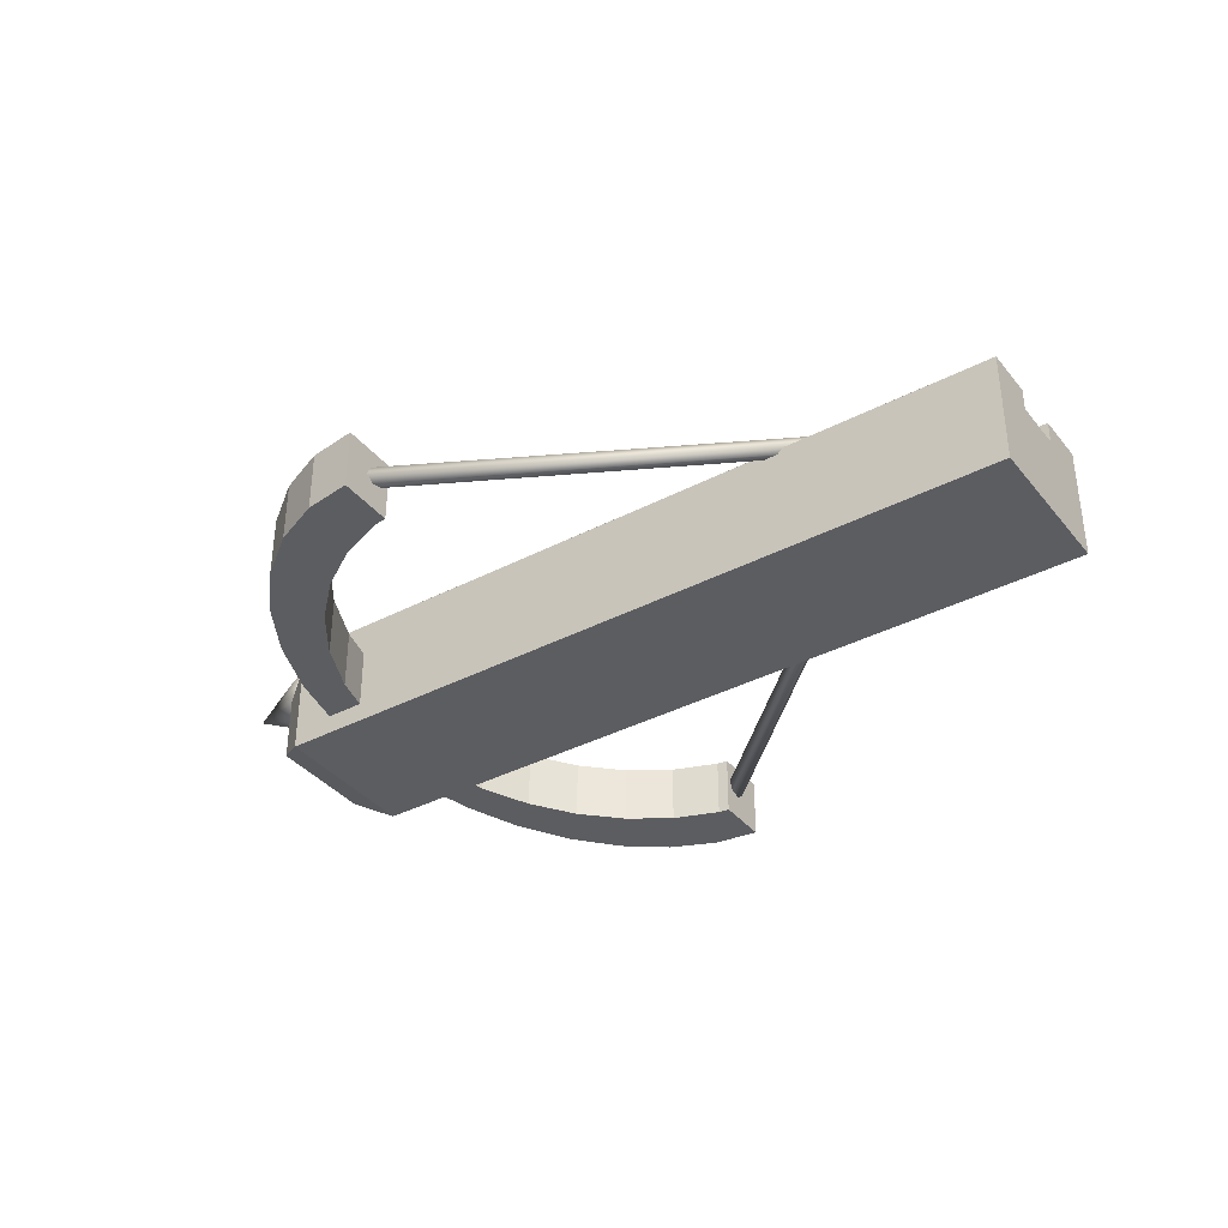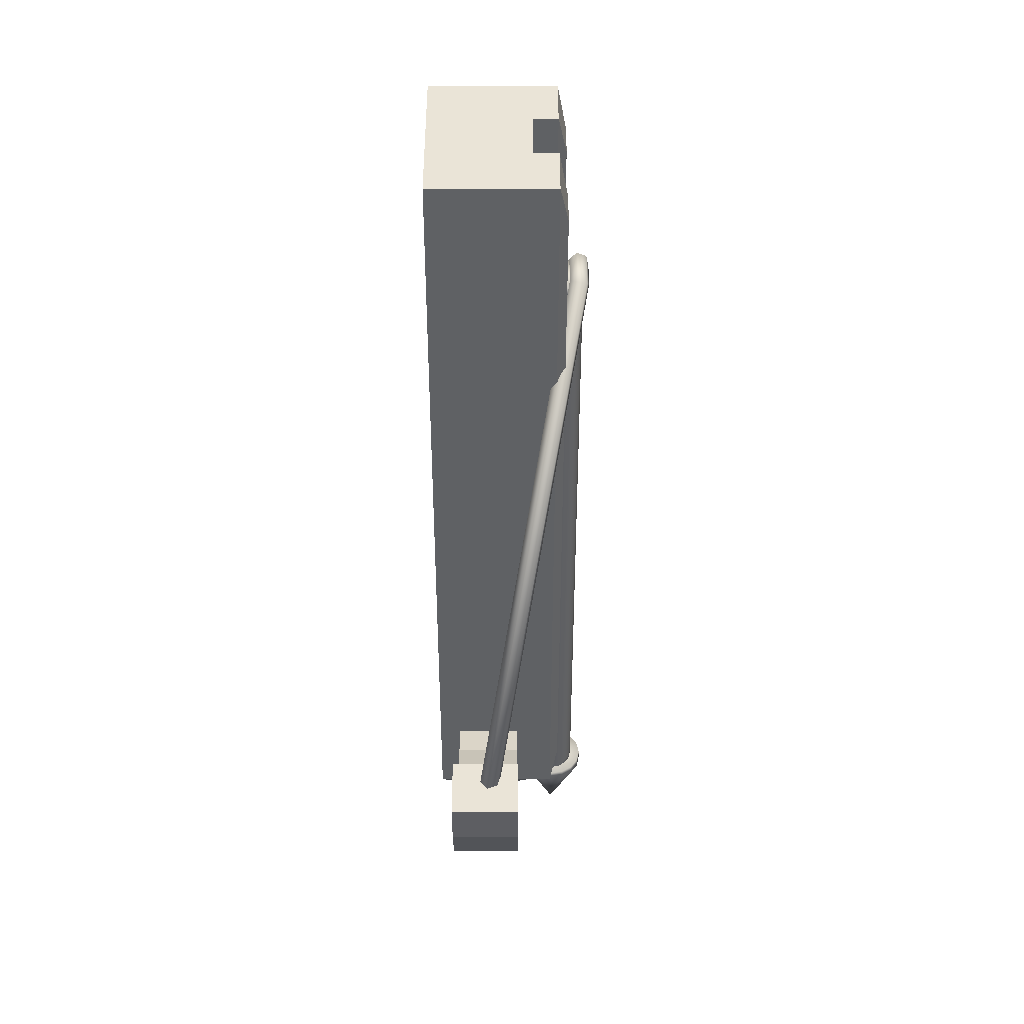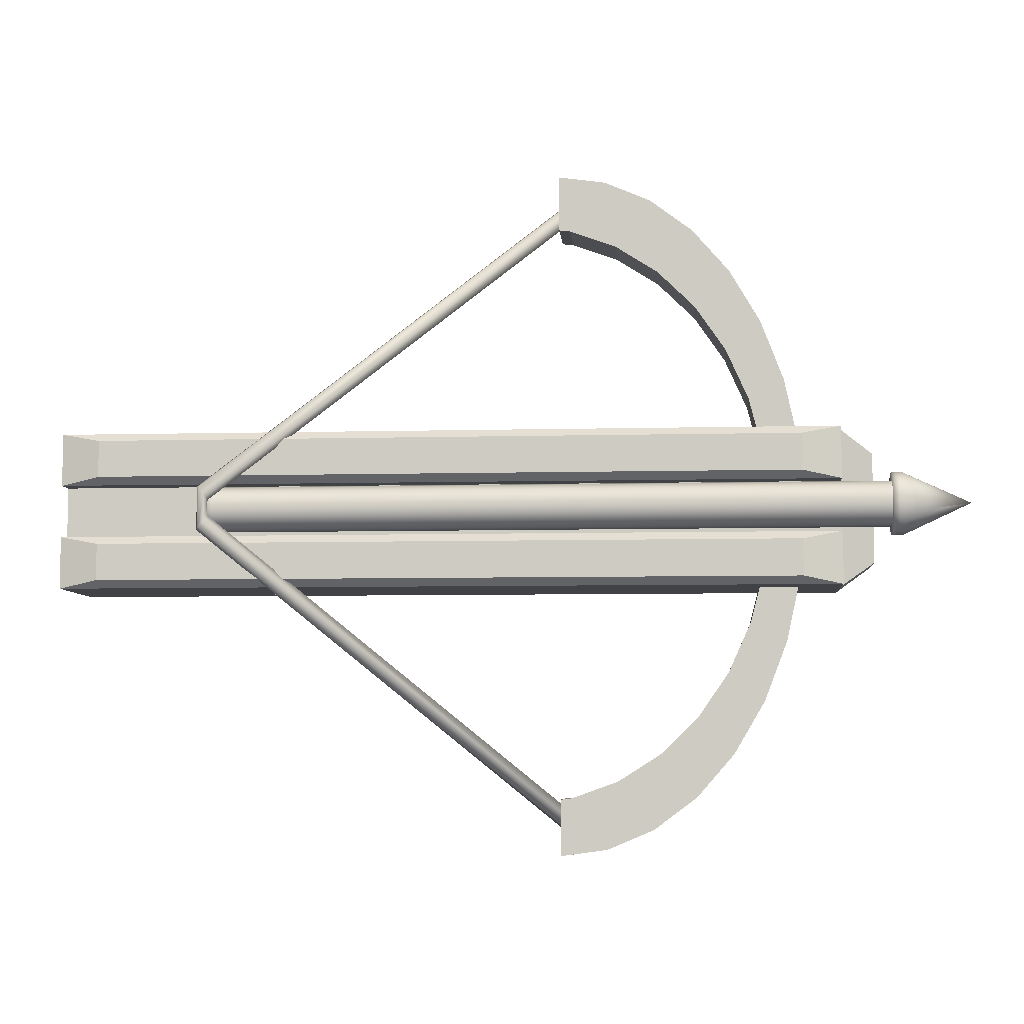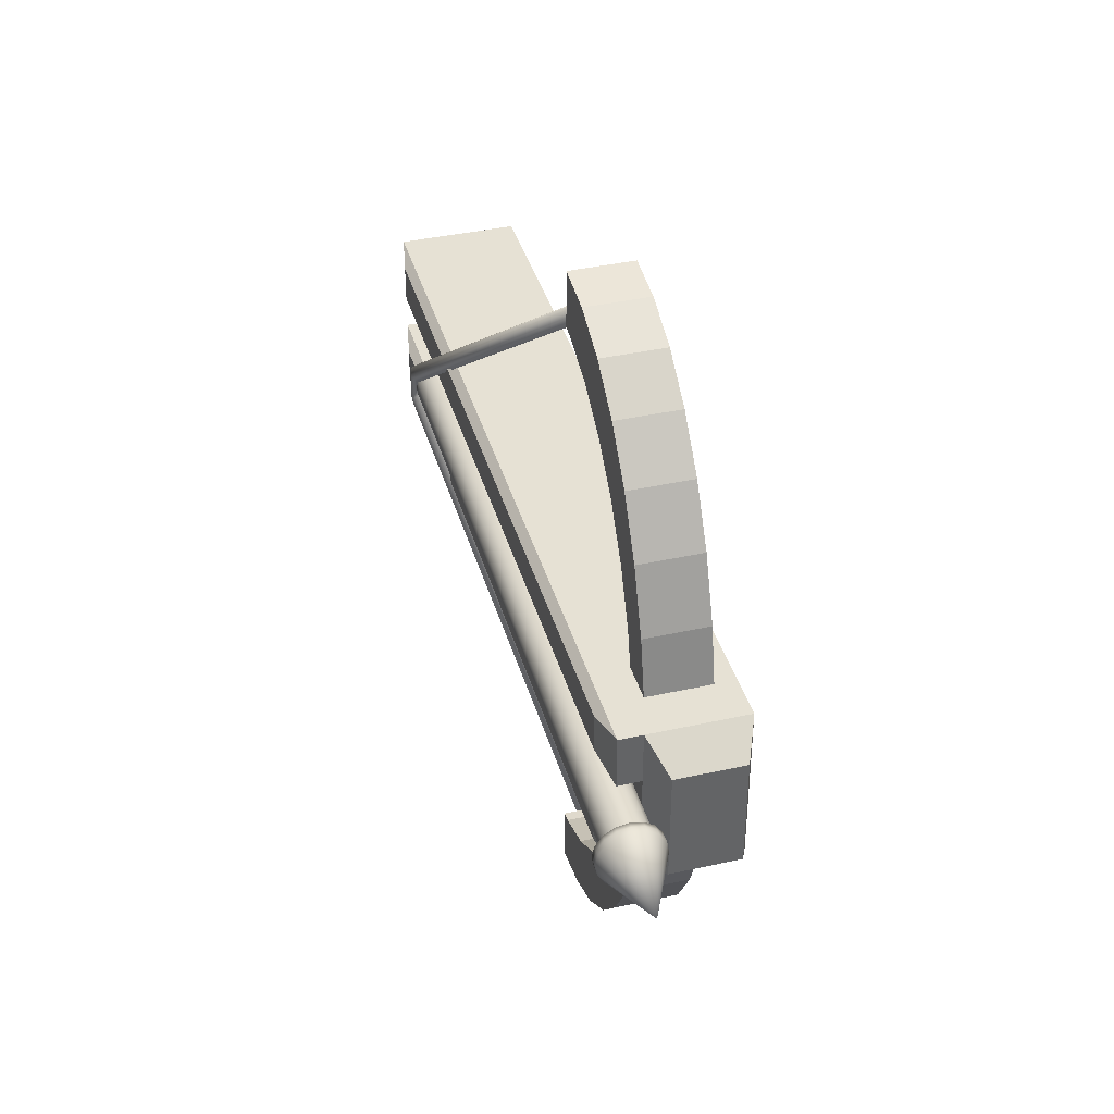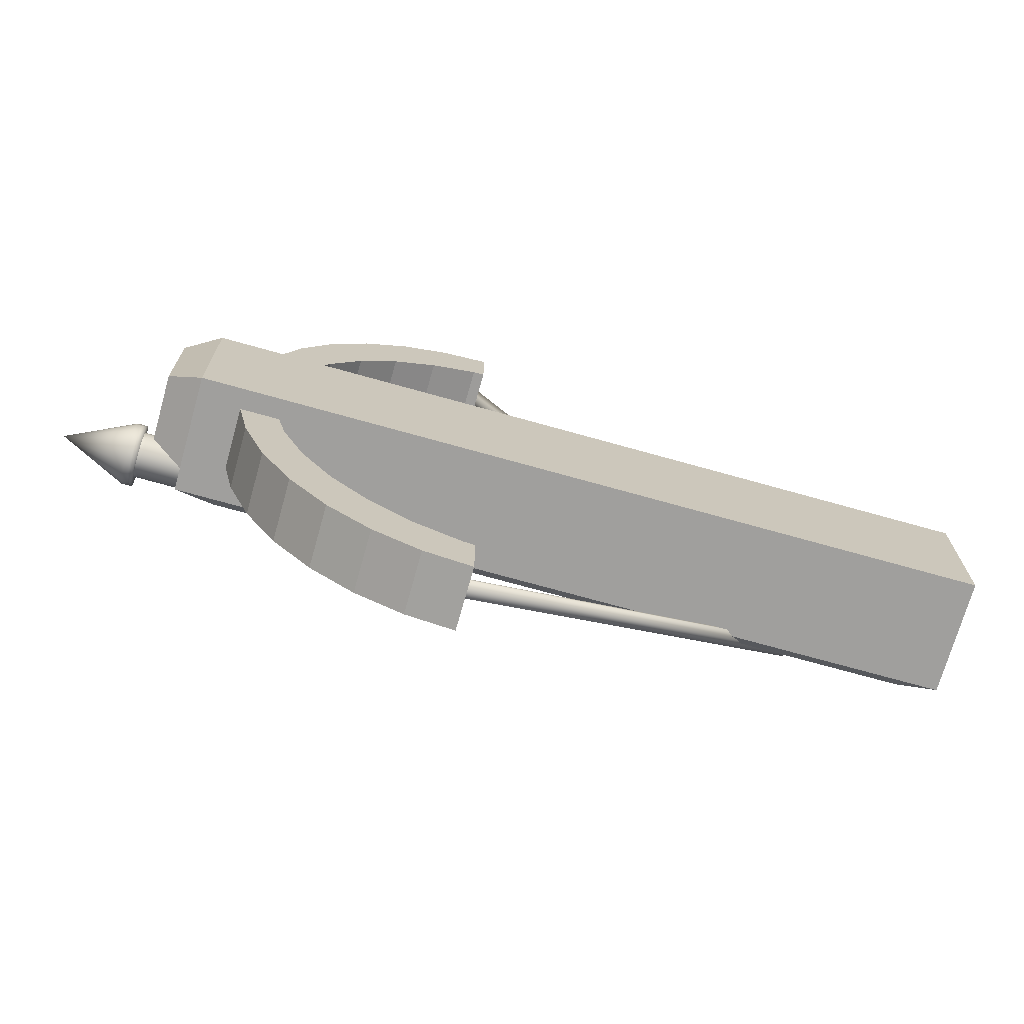
<metadata>
{"format":"obj","ext":"obj","renderer":"f3d","projection":"perspective","resolution":1024,"background":"white","views":[{"elev":-37.1,"azim":33.9,"up":"+Y"},{"elev":-46.1,"azim":90.0,"up":"+Z"},{"elev":-6.4,"azim":-175.4,"up":"+Z"},{"elev":39.3,"azim":-105.5,"up":"+Z"},{"elev":-71.4,"azim":-15.7,"up":"+Z"}]}
</metadata>
<code>
o CrossbowElementBaseFirst3D_Cube.001
v -5 -1 1
v -5 0.2008 1
v -5 -1 -1
v -5 0.2008 -1
v 5 -1 1
v 5 0.2008 1
v 5 -1 -1
v 5 0.2008 -1
v -5 -1 -0.3333
v -5 -1 0.3333
v -5 0.2008 0.3333
v -5 0.2008 -0.3333
v 5 -1 0.3333
v 5 -1 -0.3333
v 5 0.2008 -0.3333
v 5 0.2008 0.3333
v -5 0.3382 -0.3333
v -5 0.3382 -1
v 5 0.3382 -1
v 5 0.3382 0.3333
v 5 0.3382 1
v -5 0.3382 1
v -5 0.3382 0.3333
v 5 0.3382 -0.3333
v 5 0.4882 0.3333
v 4.5 0.5882 0.4333
v 4.5 0.5882 0.9
v 5 0.4882 1
v -4.5 0.5882 0.9
v -5 0.4882 1
v -4.5 0.5882 0.4333
v -5 0.4882 0.3333
v -5 0.4882 -0.3333
v -4.5 0.5882 -0.4333
v -4.5 0.5882 -0.9
v -5 0.4882 -1
v 4.5 0.5882 -0.9
v 5 0.4882 -1
v 4.5 0.5882 -0.4333
v 5 0.4882 -0.3333
v -5.42 -0.8199 0.2333
v -5.42 -0.8199 0.7
v -5.42 0.02068 0.7
v -5.42 0.02068 -0.2333
v -5.42 0.02068 -0.7
v -5.42 -0.8199 -0.7
v -5.42 -0.8199 -0.2333
v -5.42 0.02068 0.2333
f 12 4 45 44
f 3 4 8 7
f 13 16 6 5
f 5 6 2 1
f 10 13 5 1
f 6 16 20 21
f 16 11 23 20
f 15 12 11 16
f 3 7 14 9
f 9 14 13 10
f 7 8 15 14
f 14 15 16 13
f 9 10 41 47
f 11 12 44 48
f 19 18 36 38
f 4 12 17 18
f 2 6 21 22
f 12 15 24 17
f 15 8 19 24
f 8 4 18 19
f 11 2 22 23
f 20 23 32 25
f 26 31 29 27
f 22 21 28 30
f 23 22 30 32
f 17 24 40 33
f 24 19 38 40
f 18 17 33 36
f 26 27 28 25
f 27 29 30 28
f 29 31 32 30
f 31 26 25 32
f 21 20 25 28
f 34 35 36 33
f 35 37 38 36
f 37 39 40 38
f 33 40 39 34
f 37 35 34 39
f 47 44 45 46
f 42 43 48 41
f 41 48 44 47
f 10 1 42 41
f 2 11 48 43
f 4 3 46 45
f 3 9 47 46
f 1 2 43 42
o CrossbowElementBaseSecond3D_Cylinder
v -2.016 -0.7415 4.318
v -2.016 0.03601 4.318
v -2.606 -0.7415 4.068
v -2.606 0.03601 4.068
v -3.15 -0.7415 3.661
v -3.15 0.03601 3.661
v -3.627 -0.7415 3.113
v -3.627 0.03601 3.113
v -4.018 -0.7415 2.446
v -4.018 0.03601 2.446
v -4.309 -0.7415 1.685
v -4.309 0.03601 1.685
v -4.488 -0.7415 0.859
v -4.488 0.03601 0.859
v -4.548 -0.7415 -4e-06
v -4.548 0.03601 -4e-06
v -4.488 -0.7415 -0.859
v -4.488 0.03601 -0.859
v -4.309 -0.7415 -1.685
v -4.309 0.03601 -1.685
v -4.018 -0.7415 -2.446
v -4.018 0.03601 -2.446
v -3.627 -0.7415 -3.113
v -3.627 0.03601 -3.113
v -3.15 -0.7415 -3.661
v -3.15 0.03601 -3.661
v -2.606 -0.7415 -4.068
v -2.606 0.03601 -4.068
v -2.016 -0.7415 -4.318
v -2.016 0.03601 -4.318
v -1.423 0.03601 -4.4
v -1.423 0.03575 4.4
v -1.423 0.03601 4.4
v -1.423 -0.7415 4.4
v -1.423 -0.7415 -4.4
v -3.175 0.03601 -2.649
v -3.175 -0.7415 -2.649
v -2.698 0.03601 -3.115
v -2.698 -0.7415 -3.115
v -1.564 0.03601 3.674
v -1.564 -0.7415 3.674
v -3.566 0.03601 -2.081
v -3.566 -0.7415 -2.081
v -2.154 0.03601 3.461
v -2.154 -0.7415 3.461
v -1.564 0.03601 -3.674
v -1.423 -0.7415 -3.691
v -1.564 -0.7415 -3.674
v -1.423 0.03601 -3.691
v -4.097 0.03601 -4e-06
v -4.097 -0.7415 -4e-06
v -3.566 0.03601 2.081
v -3.566 -0.7415 2.081
v -3.175 0.03601 2.649
v -3.175 -0.7415 2.649
v -3.857 0.03601 -1.434
v -3.857 -0.7415 -1.434
v -4.036 0.03601 -0.7309
v -4.036 -0.7415 -0.7309
v -4.036 0.03601 0.7309
v -4.036 -0.7415 0.7309
v -1.423 0.03601 3.691
v -3.857 0.03601 1.434
v -3.857 -0.7415 1.434
v -2.698 0.03601 3.115
v -2.698 -0.7415 3.115
v -2.154 0.03601 -3.461
v -2.154 -0.7415 -3.461
v -1.423 -0.7415 3.691
f 50 51 49
f 52 53 51
f 54 55 53
f 56 57 55
f 58 59 57
f 60 61 59
f 62 63 61
f 64 65 63
f 66 67 65
f 68 69 67
f 70 71 69
f 72 73 71
f 74 75 73
f 76 77 75
f 78 83 77
f 99 63 107
f 80 50 49
f 98 64 108
f 80 117 110
f 98 109 99
f 102 114 103
f 108 112 109
f 106 99 107
f 100 103 101
f 104 107 105
f 84 91 85
f 90 105 91
f 96 97 94
f 87 84 85
f 95 79 97
f 92 89 93
f 88 117 89
f 94 116 96
f 113 93 114
f 115 87 116
f 111 101 112
f 50 52 51
f 52 54 53
f 54 56 55
f 56 58 57
f 58 60 59
f 60 62 61
f 62 64 63
f 64 66 65
f 66 68 67
f 68 70 69
f 70 72 71
f 72 74 73
f 74 76 75
f 76 78 77
f 78 79 83
f 77 83 96
f 83 95 96
f 73 75 87
f 75 77 116
f 69 71 85
f 71 73 87
f 85 71 87
f 65 67 105
f 67 69 91
f 61 63 109
f 63 65 107
f 109 63 99
f 57 59 101
f 59 61 112
f 53 55 114
f 55 57 103
f 114 55 103
f 49 51 93
f 51 53 114
f 117 82 89
f 82 49 89
f 51 114 93
f 59 112 101
f 112 61 109
f 67 91 105
f 75 116 87
f 77 96 116
f 93 89 49
f 69 85 91
f 101 103 57
f 65 105 107
f 49 82 80
f 80 81 50
f 50 81 88
f 81 110 88
f 54 52 113
f 52 50 92
f 58 56 102
f 56 54 113
f 102 56 113
f 62 60 111
f 60 58 100
f 66 64 106
f 64 62 108
f 106 64 98
f 70 68 90
f 68 66 104
f 74 72 86
f 72 70 84
f 86 72 84
f 78 76 115
f 76 74 86
f 97 79 94
f 79 78 94
f 76 86 115
f 68 104 90
f 104 66 106
f 60 100 111
f 52 92 113
f 50 88 92
f 115 94 78
f 58 102 100
f 90 84 70
f 62 111 108
f 110 81 80
f 80 82 117
f 98 108 109
f 102 113 114
f 108 111 112
f 106 98 99
f 100 102 103
f 104 106 107
f 84 90 91
f 90 104 105
f 96 95 97
f 87 86 84
f 95 83 79
f 92 88 89
f 88 110 117
f 94 115 116
f 113 92 93
f 115 86 87
f 111 100 101
o CrossbowElementArrow3D_Cone
v -5.732 0.5292 -0.4
v -5.732 0.6823 -0.3696
v -5.732 0.8121 -0.2828
v -5.732 0.8988 -0.1531
v -5.732 0.9292 0
v -5.732 0.8988 0.1531
v -5.732 0.8121 0.2828
v -5.732 0.6823 0.3696
v -5.732 0.5292 0.4
v -5.732 0.3762 0.3696
v -5.732 0.2464 0.2828
v -5.732 0.1597 0.1531
v -5.732 0.1292 -0
v -5.732 0.1597 -0.1531
v -5.732 0.2464 -0.2828
v -5.732 0.3762 -0.3696
v -6.592 0.5292 0
v -5.604 0.5292 -0.4
v -5.604 0.6823 -0.3696
v -5.604 0.8121 -0.2828
v -5.604 0.8988 -0.1531
v -5.604 0.9292 0
v -5.604 0.8988 0.1531
v -5.604 0.8121 0.2828
v -5.604 0.6823 0.3696
v -5.604 0.5292 0.4
v -5.604 0.3762 0.3696
v -5.604 0.2464 0.2828
v -5.604 0.1597 0.1531
v -5.604 0.1292 -0
v -5.604 0.1597 -0.1531
v -5.604 0.2464 -0.2828
v -5.604 0.3762 -0.3696
v -5.795 0.5103 -0.2918
v 3.078 0.5103 -0.2918
v -5.795 0.3987 -0.2696
v 3.078 0.3987 -0.2696
v -5.795 0.304 -0.2063
v 3.078 0.304 -0.2063
v -5.795 0.2407 -0.1117
v 3.078 0.2407 -0.1117
v -5.795 0.2185 0
v 3.078 0.2185 0
v -5.795 0.2407 0.1117
v 3.078 0.2407 0.1117
v -5.795 0.304 0.2063
v 3.078 0.304 0.2063
v -5.795 0.3987 0.2696
v 3.078 0.3987 0.2696
v -5.795 0.5103 0.2918
v 3.078 0.5103 0.2918
v -5.795 0.622 0.2696
v 3.078 0.622 0.2696
v -5.795 0.7167 0.2063
v 3.078 0.7167 0.2063
v -5.795 0.7799 0.1117
v 3.078 0.7799 0.1117
v -5.795 0.8022 -0
v 3.078 0.8022 -0
v -5.795 0.7799 -0.1117
v 3.078 0.7799 -0.1117
v -5.795 0.7167 -0.2063
v 3.078 0.7167 -0.2063
v -5.795 0.622 -0.2696
v 3.078 0.622 -0.2696
v 2.977 0.5103 -0.2918
v 2.977 0.3987 -0.2696
v 2.977 0.304 -0.2063
v 2.977 0.2407 -0.1117
v 2.977 0.2185 0
v 2.977 0.2407 0.1117
v 2.977 0.304 0.2063
v 2.977 0.3987 0.2696
v 2.977 0.5103 0.2918
v 2.977 0.622 0.2696
v 2.977 0.7167 0.2063
v 2.977 0.7799 0.1117
v 2.977 0.8022 -0
v 2.977 0.7799 -0.1117
v 2.977 0.7167 -0.2063
v 2.977 0.622 -0.2696
v -5.556 0.3987 -0.2696
v -5.556 0.304 -0.2063
v -5.556 0.2407 -0.1117
v -5.556 0.2185 0
v -5.556 0.2407 0.1117
v -5.556 0.304 0.2063
v -5.556 0.3987 0.2696
v -5.556 0.5103 0.2918
v -5.556 0.622 0.2696
v -5.556 0.7167 0.2063
v -5.556 0.7799 0.1117
v -5.556 0.8022 -0
v -5.556 0.7799 -0.1117
v -5.556 0.7167 -0.2063
v -5.556 0.622 -0.2696
v -5.556 0.5103 -0.2918
v -5.668 0.3762 -0.3696
v -5.668 0.2464 -0.2828
v -5.668 0.9292 0
v -5.668 0.8988 -0.1531
v -5.668 0.6823 -0.3696
v -5.668 0.5292 -0.4
v -5.668 0.5292 0.4
v -5.668 0.6823 0.3696
v -5.668 0.1292 -0
v -5.668 0.1597 0.1531
v -5.668 0.8988 0.1531
v -5.668 0.3762 0.3696
v -5.668 0.1597 -0.1531
v -5.668 0.8121 -0.2828
v -5.668 0.8121 0.2828
v -5.668 0.2464 0.2828
v -6.162 0.714 -0.07654
f 118 134 119
f 119 134 120
f 120 134 231 121
f 121 231 134 122
f 122 134 123
f 123 134 124
f 124 134 125
f 125 134 126
f 126 134 127
f 127 134 128
f 128 134 129
f 129 134 130
f 130 134 131
f 131 134 132
f 216 215 150 149
f 132 134 133
f 133 134 118
f 135 136 137 138 139 140 141 142 143 144 145 146 147 148 149 150
f 218 217 139 138
f 220 219 136 135
f 222 221 143 142
f 224 223 147 146
f 215 220 135 150
f 217 225 140 139
f 221 226 144 143
f 223 227 148 147
f 219 228 137 136
f 225 229 141 140
f 226 230 145 144
f 227 216 149 148
f 228 218 138 137
f 229 222 142 141
f 230 224 146 145
f 183 152 154 184
f 184 154 156 185
f 185 156 158 186
f 186 158 160 187
f 187 160 162 188
f 188 162 164 189
f 189 164 166 190
f 190 166 168 191
f 191 168 170 192
f 192 170 172 193
f 193 172 174 194
f 194 174 176 195
f 195 176 178 196
f 196 178 180 197
f 154 152 182 180 178 176 174 172 170 168 166 164 162 160 158 156
f 197 180 182 198
f 198 182 152 183
f 151 153 155 157 159 161 163 165 167 169 171 173 175 177 179 181
f 213 198 183 214
f 212 197 198 213
f 211 196 197 212
f 210 195 196 211
f 209 194 195 210
f 208 193 194 209
f 207 192 193 208
f 206 191 192 207
f 205 190 191 206
f 204 189 190 205
f 203 188 189 204
f 202 187 188 203
f 201 186 187 202
f 200 185 186 201
f 199 184 185 200
f 214 183 184 199
f 151 214 199 153
f 153 199 200 155
f 155 200 201 157
f 157 201 202 159
f 159 202 203 161
f 161 203 204 163
f 163 204 205 165
f 165 205 206 167
f 167 206 207 169
f 169 207 208 171
f 171 208 209 173
f 173 209 210 175
f 175 210 211 177
f 177 211 212 179
f 179 212 213 181
f 181 213 214 151
f 128 129 224 230
f 124 125 222 229
f 120 121 218 228
f 131 132 216 227
f 127 128 230 226
f 123 124 229 225
f 119 120 228 219
f 130 131 227 223
f 126 127 226 221
f 122 123 225 217
f 133 118 220 215
f 129 130 223 224
f 125 126 221 222
f 118 119 219 220
f 121 122 217 218
f 132 133 215 216
o CrossbowElementRope3D_Cylinder.003
v -1.682 -0.3058 3.969
v 3.019 0.7763 0.1027
v -1.643 -0.4185 3.985
v 3.058 0.6636 0.1187
v -1.564 -0.4432 4.073
v 3.136 0.6389 0.2069
v -1.525 -0.3551 4.145
v 3.175 0.727 0.2791
v -1.564 -0.2424 4.129
v 3.136 0.8397 0.2631
v -1.643 -0.2177 4.041
v 3.058 0.8644 0.1749
v -1.682 -0.3058 -3.969
v 3.019 0.7763 -0.1027
v -1.643 -0.4185 -3.985
v 3.058 0.6636 -0.1187
v -1.564 -0.4432 -4.073
v 3.136 0.6389 -0.2069
v -1.525 -0.3551 -4.145
v 3.175 0.727 -0.2791
v -1.564 -0.2424 -4.129
v 3.136 0.8397 -0.2631
v -1.643 -0.2177 -4.041
v 3.058 0.8644 -0.1749
f 232 233 235 234
f 234 235 237 236
f 236 237 239 238
f 238 239 241 240
f 249 251 239 237
f 240 241 243 242
f 242 243 233 232
f 232 234 236 238 240 242
f 244 246 247 245
f 246 248 249 247
f 248 250 251 249
f 250 252 253 251
f 247 249 237 235
f 252 254 255 253
f 254 244 245 255
f 244 254 252 250 248 246
f 251 253 241 239
f 253 255 243 241
f 255 245 233 243
f 245 247 235 233

</code>
